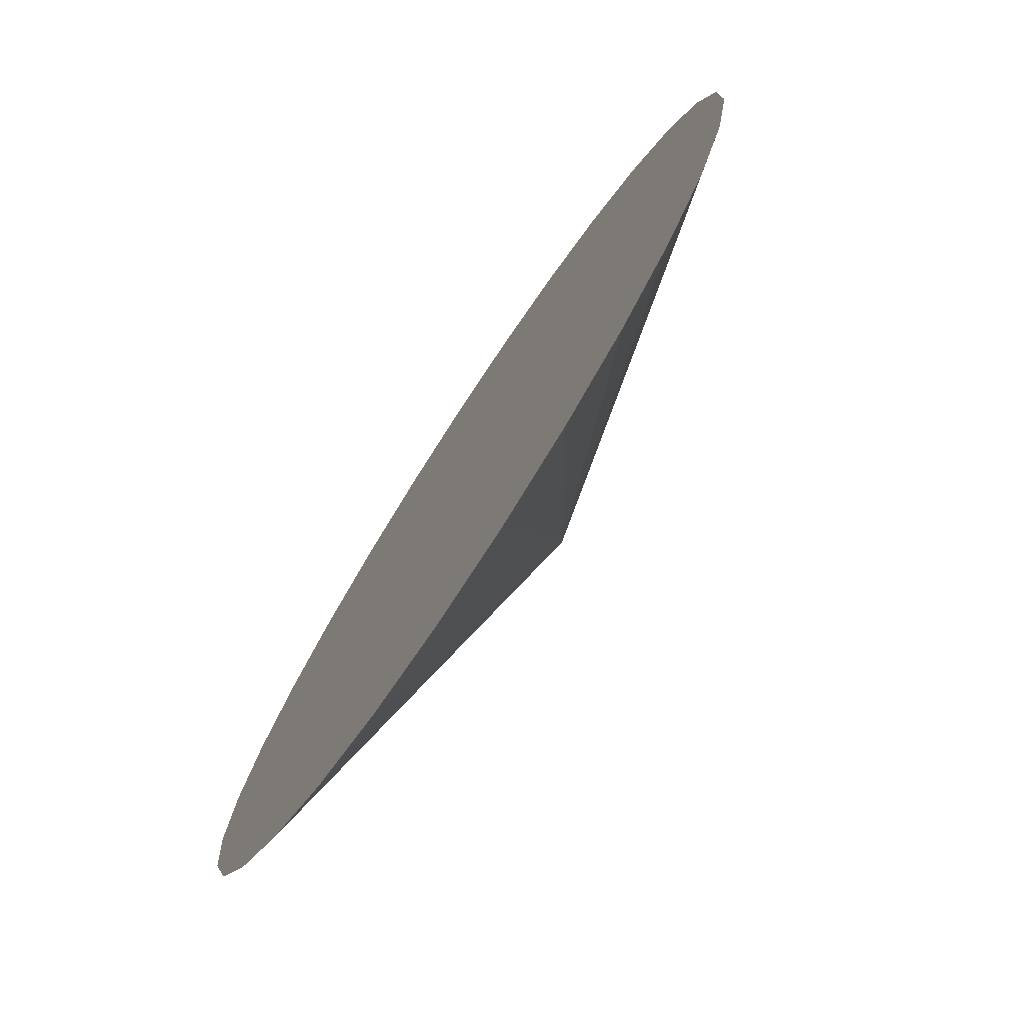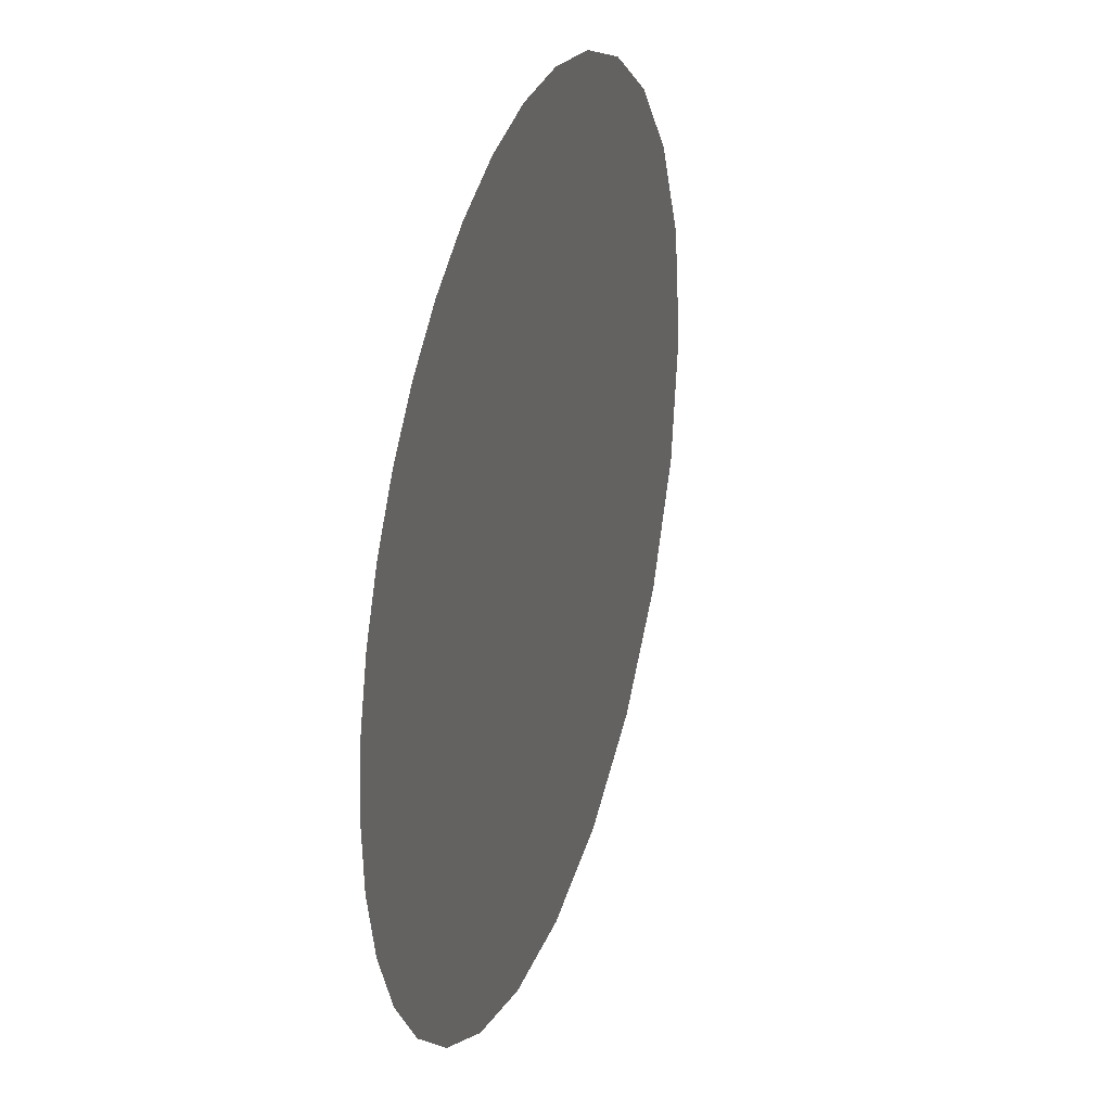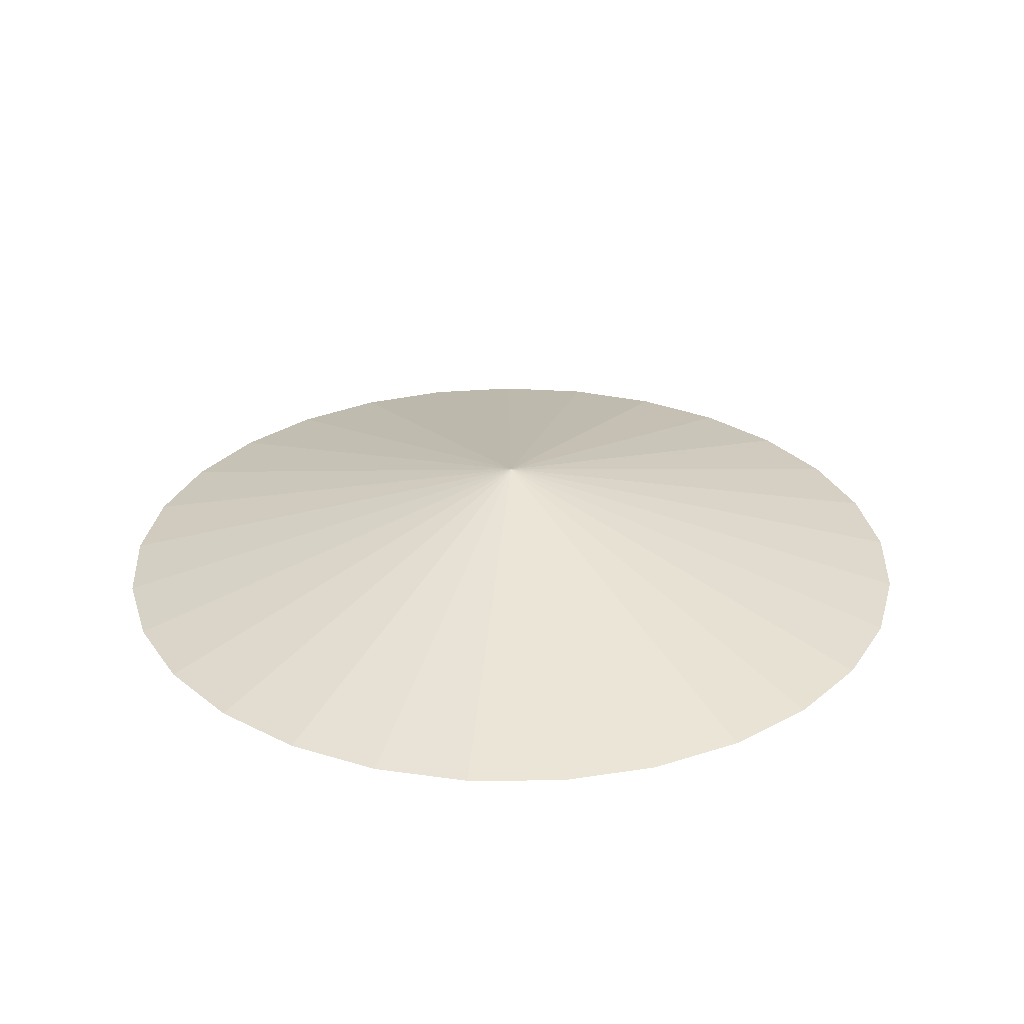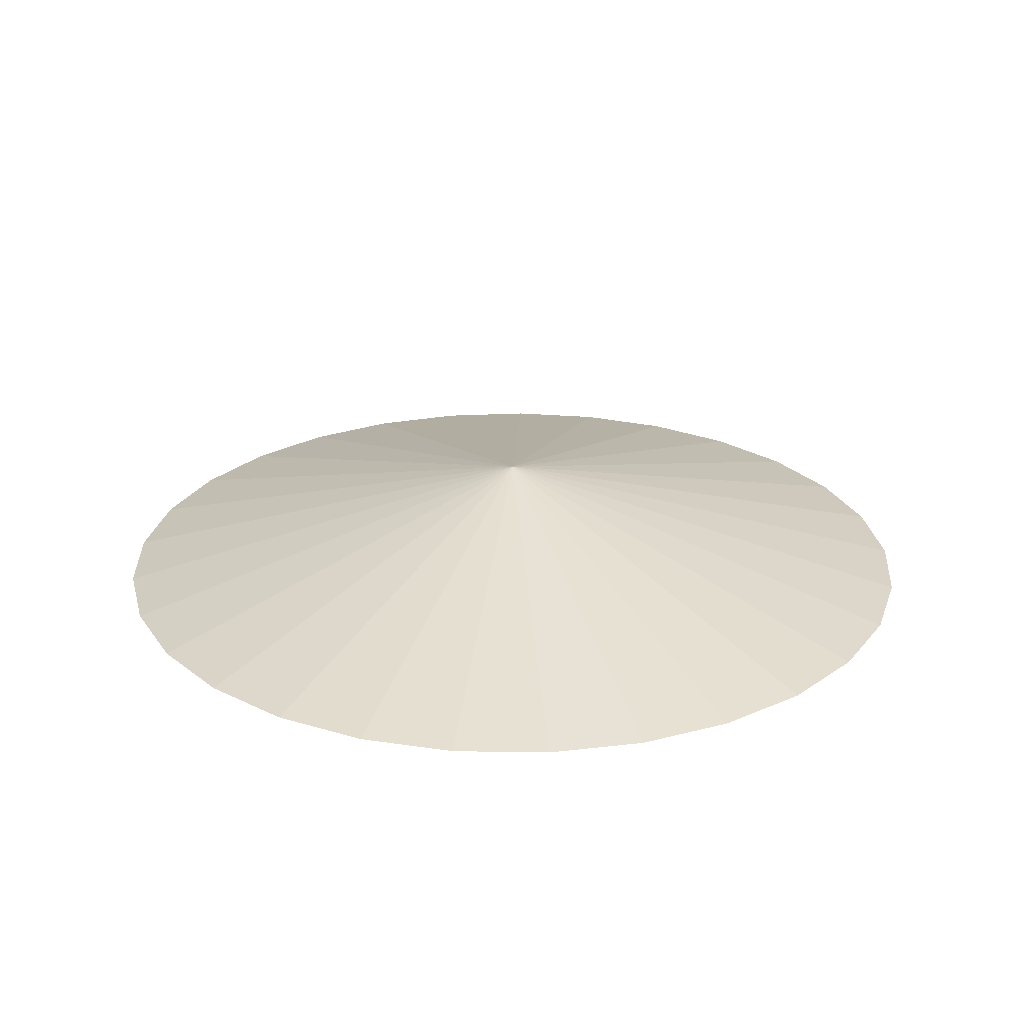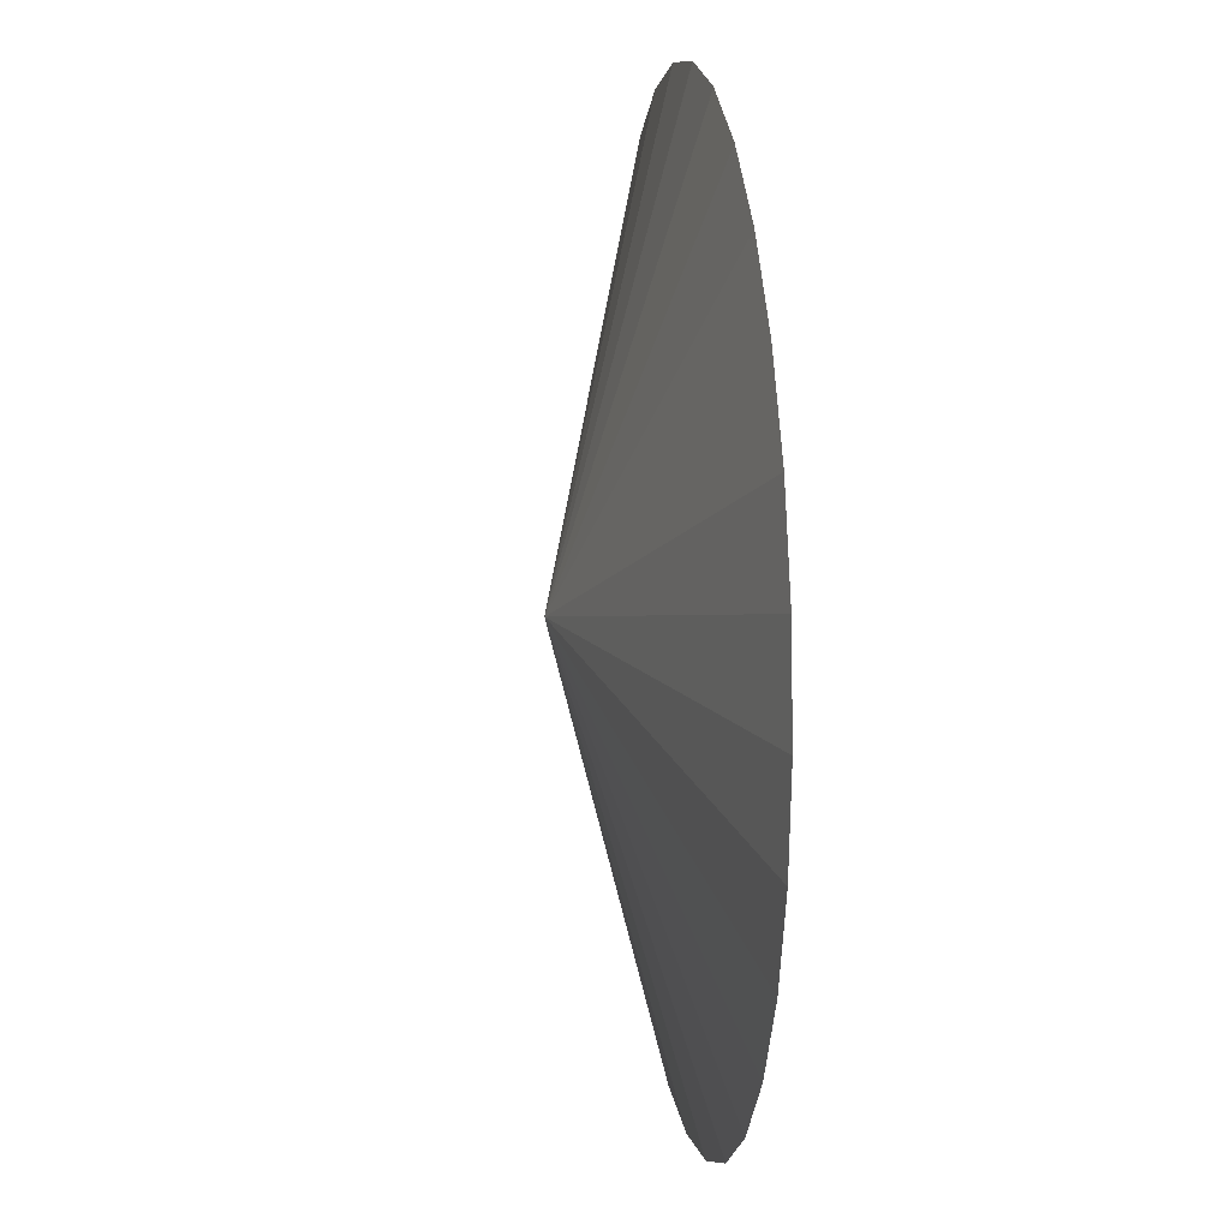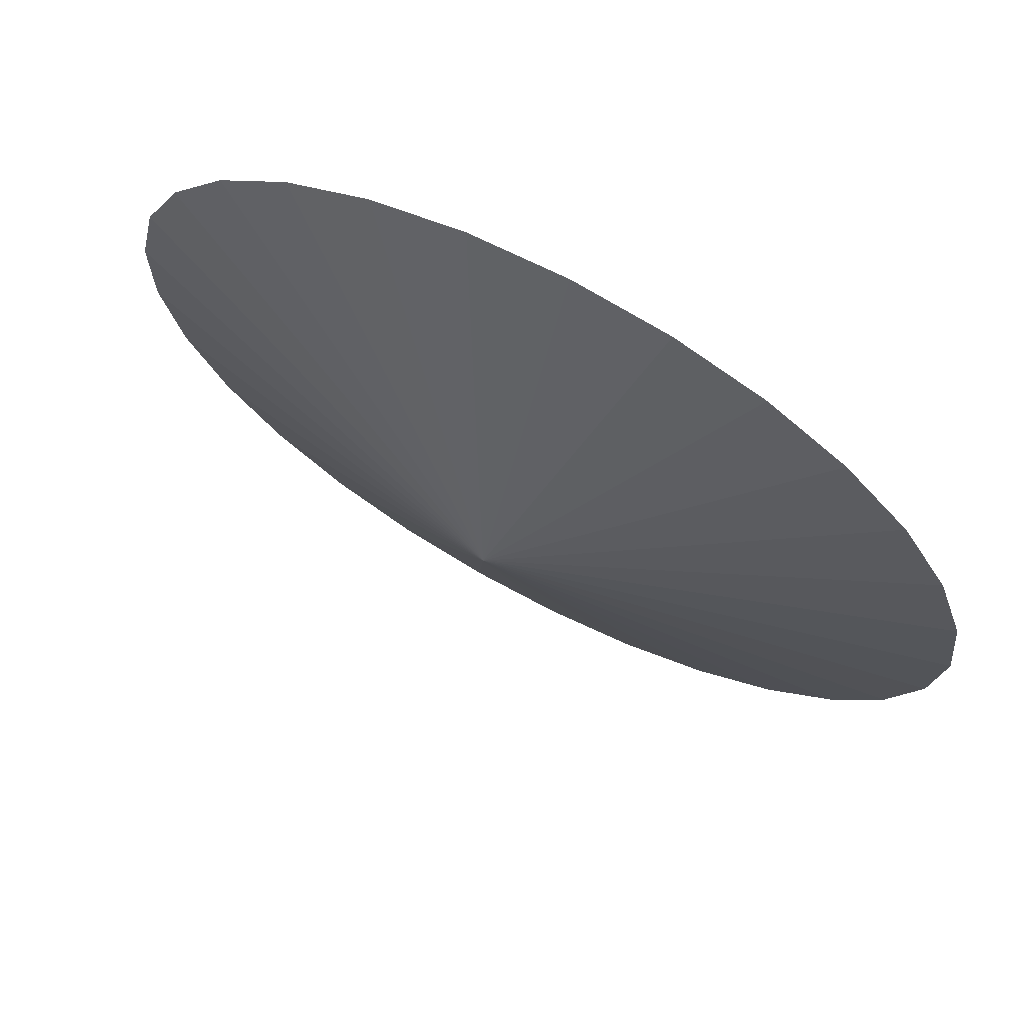
<metadata>
{"format":"obj","ext":"obj","renderer":"f3d","projection":"perspective","resolution":1024,"background":"white","views":[{"elev":-76.5,"azim":-123.3,"up":"+Y"},{"elev":-28.0,"azim":-109.3,"up":"+Y"},{"elev":29.7,"azim":-40.9,"up":"+Z"},{"elev":25.0,"azim":110.1,"up":"+Z"},{"elev":12.7,"azim":81.9,"up":"+Y"},{"elev":70.0,"azim":27.9,"up":"+Y"}]}
</metadata>
<code>
v -1.433e-17 2.686e-18 -0.008357
v -1.433e-17 2.686e-18 0.2507
v 1 2.686e-18 -0.008357
v 0.9766 0.215 -0.008357
v 0.9075 0.4199 -0.008357
v 0.7961 0.6052 -0.008357
v 0.6474 0.7621 -0.008357
v 0.4684 0.8835 -0.008357
v 0.2675 0.9635 -0.008357
v 0.05414 0.9985 -0.008357
v -0.1618 0.9868 -0.008357
v -0.3701 0.9289 -0.008357
v -0.5612 0.8277 -0.008357
v -0.726 0.6877 -0.008357
v -0.8568 0.5155 -0.008357
v -0.9476 0.3193 -0.008357
v -0.9941 0.1081 -0.008357
v -0.9941 -0.1081 -0.008357
v -0.9476 -0.3193 -0.008357
v -0.8568 -0.5155 -0.008357
v -0.726 -0.6877 -0.008357
v -0.5612 -0.8277 -0.008357
v -0.3701 -0.9289 -0.008357
v -0.1618 -0.9868 -0.008357
v 0.05414 -0.9985 -0.008357
v 0.2675 -0.9635 -0.008357
v 0.4684 -0.8835 -0.008357
v 0.6474 -0.7621 -0.008357
v 0.7961 -0.6052 -0.008357
v 0.9075 -0.4199 -0.008357
v 0.9766 -0.215 -0.008357
v 0.4883 0.1075 -0.008357
v 0.9883 0.1075 -0.008357
v 0.5 2.686e-18 -0.008357
v 0.5 2.686e-18 0.1212
v 0.4883 0.1075 0.1212
v 0.4538 0.2099 -0.008357
v 0.9421 0.3174 -0.008357
v 0.4538 0.2099 0.1212
v 0.398 0.3026 -0.008357
v 0.8518 0.5125 -0.008357
v 0.398 0.3026 0.1212
v 0.3237 0.3811 -0.008357
v 0.7217 0.6836 -0.008357
v 0.3237 0.3811 0.1212
v 0.2342 0.4417 -0.008357
v 0.5579 0.8228 -0.008357
v 0.2342 0.4417 0.1212
v 0.1338 0.4818 -0.008357
v 0.368 0.9235 -0.008357
v 0.1338 0.4818 0.1212
v 0.02707 0.4992 -0.008357
v 0.1608 0.981 -0.008357
v 0.02707 0.4992 0.1212
v -0.08089 0.4934 -0.008357
v -0.05382 0.9926 -0.008357
v -0.08089 0.4934 0.1212
v -0.1851 0.4645 -0.008357
v -0.266 0.9579 -0.008357
v -0.1851 0.4645 0.1212
v -0.2806 0.4138 -0.008357
v -0.4656 0.8783 -0.008357
v -0.2806 0.4138 0.1212
v -0.363 0.3438 -0.008357
v -0.6436 0.7577 -0.008357
v -0.363 0.3438 0.1212
v -0.4284 0.2578 -0.008357
v -0.7914 0.6016 -0.008357
v -0.4284 0.2578 0.1212
v -0.4738 0.1596 -0.008357
v -0.9022 0.4174 -0.008357
v -0.4738 0.1596 0.1212
v -0.4971 0.05406 -0.008357
v -0.9709 0.2137 -0.008357
v -0.4971 0.05406 0.1212
v -0.4971 -0.05406 -0.008357
v -0.9941 1.18e-16 -0.008357
v -0.4971 -0.05406 0.1212
v -0.4738 -0.1596 -0.008357
v -0.9709 -0.2137 -0.008357
v -0.4738 -0.1596 0.1212
v -0.4284 -0.2578 -0.008357
v -0.9022 -0.4174 -0.008357
v -0.4284 -0.2578 0.1212
v -0.363 -0.3438 -0.008357
v -0.7914 -0.6016 -0.008357
v -0.363 -0.3438 0.1212
v -0.2806 -0.4138 -0.008357
v -0.6436 -0.7577 -0.008357
v -0.2806 -0.4138 0.1212
v -0.1851 -0.4645 -0.008357
v -0.4656 -0.8783 -0.008357
v -0.1851 -0.4645 0.1212
v -0.08089 -0.4934 -0.008357
v -0.266 -0.9579 -0.008357
v -0.08089 -0.4934 0.1212
v 0.02707 -0.4992 -0.008357
v -0.05382 -0.9926 -0.008357
v 0.02707 -0.4992 0.1212
v 0.1338 -0.4818 -0.008357
v 0.1608 -0.981 -0.008357
v 0.1338 -0.4818 0.1212
v 0.2342 -0.4417 -0.008357
v 0.368 -0.9235 -0.008357
v 0.2342 -0.4417 0.1212
v 0.3237 -0.3811 -0.008357
v 0.5579 -0.8228 -0.008357
v 0.3237 -0.3811 0.1212
v 0.398 -0.3026 -0.008357
v 0.7217 -0.6836 -0.008357
v 0.398 -0.3026 0.1212
v 0.4538 -0.2099 -0.008357
v 0.8518 -0.5125 -0.008357
v 0.4538 -0.2099 0.1212
v 0.4883 -0.1075 -0.008357
v 0.9421 -0.3174 -0.008357
v 0.4883 -0.1075 0.1212
v 0.9883 -0.1075 -0.008357
f 1 32 34
f 32 4 33
f 33 3 34
f 32 33 34
f 2 35 36
f 35 3 33
f 33 4 36
f 35 33 36
f 1 37 32
f 37 5 38
f 38 4 32
f 37 38 32
f 2 36 39
f 36 4 38
f 38 5 39
f 36 38 39
f 1 40 37
f 40 6 41
f 41 5 37
f 40 41 37
f 2 39 42
f 39 5 41
f 41 6 42
f 39 41 42
f 1 43 40
f 43 7 44
f 44 6 40
f 43 44 40
f 2 42 45
f 42 6 44
f 44 7 45
f 42 44 45
f 1 46 43
f 46 8 47
f 47 7 43
f 46 47 43
f 2 45 48
f 45 7 47
f 47 8 48
f 45 47 48
f 1 49 46
f 49 9 50
f 50 8 46
f 49 50 46
f 2 48 51
f 48 8 50
f 50 9 51
f 48 50 51
f 1 52 49
f 52 10 53
f 53 9 49
f 52 53 49
f 2 51 54
f 51 9 53
f 53 10 54
f 51 53 54
f 1 55 52
f 55 11 56
f 56 10 52
f 55 56 52
f 2 54 57
f 54 10 56
f 56 11 57
f 54 56 57
f 1 58 55
f 58 12 59
f 59 11 55
f 58 59 55
f 2 57 60
f 57 11 59
f 59 12 60
f 57 59 60
f 1 61 58
f 61 13 62
f 62 12 58
f 61 62 58
f 2 60 63
f 60 12 62
f 62 13 63
f 60 62 63
f 1 64 61
f 64 14 65
f 65 13 61
f 64 65 61
f 2 63 66
f 63 13 65
f 65 14 66
f 63 65 66
f 1 67 64
f 67 15 68
f 68 14 64
f 67 68 64
f 2 66 69
f 66 14 68
f 68 15 69
f 66 68 69
f 1 70 67
f 70 16 71
f 71 15 67
f 70 71 67
f 2 69 72
f 69 15 71
f 71 16 72
f 69 71 72
f 1 73 70
f 73 17 74
f 74 16 70
f 73 74 70
f 2 72 75
f 72 16 74
f 74 17 75
f 72 74 75
f 1 76 73
f 76 18 77
f 77 17 73
f 76 77 73
f 2 75 78
f 75 17 77
f 77 18 78
f 75 77 78
f 1 79 76
f 79 19 80
f 80 18 76
f 79 80 76
f 2 78 81
f 78 18 80
f 80 19 81
f 78 80 81
f 1 82 79
f 82 20 83
f 83 19 79
f 82 83 79
f 2 81 84
f 81 19 83
f 83 20 84
f 81 83 84
f 1 85 82
f 85 21 86
f 86 20 82
f 85 86 82
f 2 84 87
f 84 20 86
f 86 21 87
f 84 86 87
f 1 88 85
f 88 22 89
f 89 21 85
f 88 89 85
f 2 87 90
f 87 21 89
f 89 22 90
f 87 89 90
f 1 91 88
f 91 23 92
f 92 22 88
f 91 92 88
f 2 90 93
f 90 22 92
f 92 23 93
f 90 92 93
f 1 94 91
f 94 24 95
f 95 23 91
f 94 95 91
f 2 93 96
f 93 23 95
f 95 24 96
f 93 95 96
f 1 97 94
f 97 25 98
f 98 24 94
f 97 98 94
f 2 96 99
f 96 24 98
f 98 25 99
f 96 98 99
f 1 100 97
f 100 26 101
f 101 25 97
f 100 101 97
f 2 99 102
f 99 25 101
f 101 26 102
f 99 101 102
f 1 103 100
f 103 27 104
f 104 26 100
f 103 104 100
f 2 102 105
f 102 26 104
f 104 27 105
f 102 104 105
f 1 106 103
f 106 28 107
f 107 27 103
f 106 107 103
f 2 105 108
f 105 27 107
f 107 28 108
f 105 107 108
f 1 109 106
f 109 29 110
f 110 28 106
f 109 110 106
f 2 108 111
f 108 28 110
f 110 29 111
f 108 110 111
f 1 112 109
f 112 30 113
f 113 29 109
f 112 113 109
f 2 111 114
f 111 29 113
f 113 30 114
f 111 113 114
f 1 115 112
f 115 31 116
f 116 30 112
f 115 116 112
f 2 114 117
f 114 30 116
f 116 31 117
f 114 116 117
f 1 34 115
f 34 3 118
f 118 31 115
f 34 118 115
f 2 117 35
f 117 31 118
f 118 3 35
f 117 118 35

</code>
